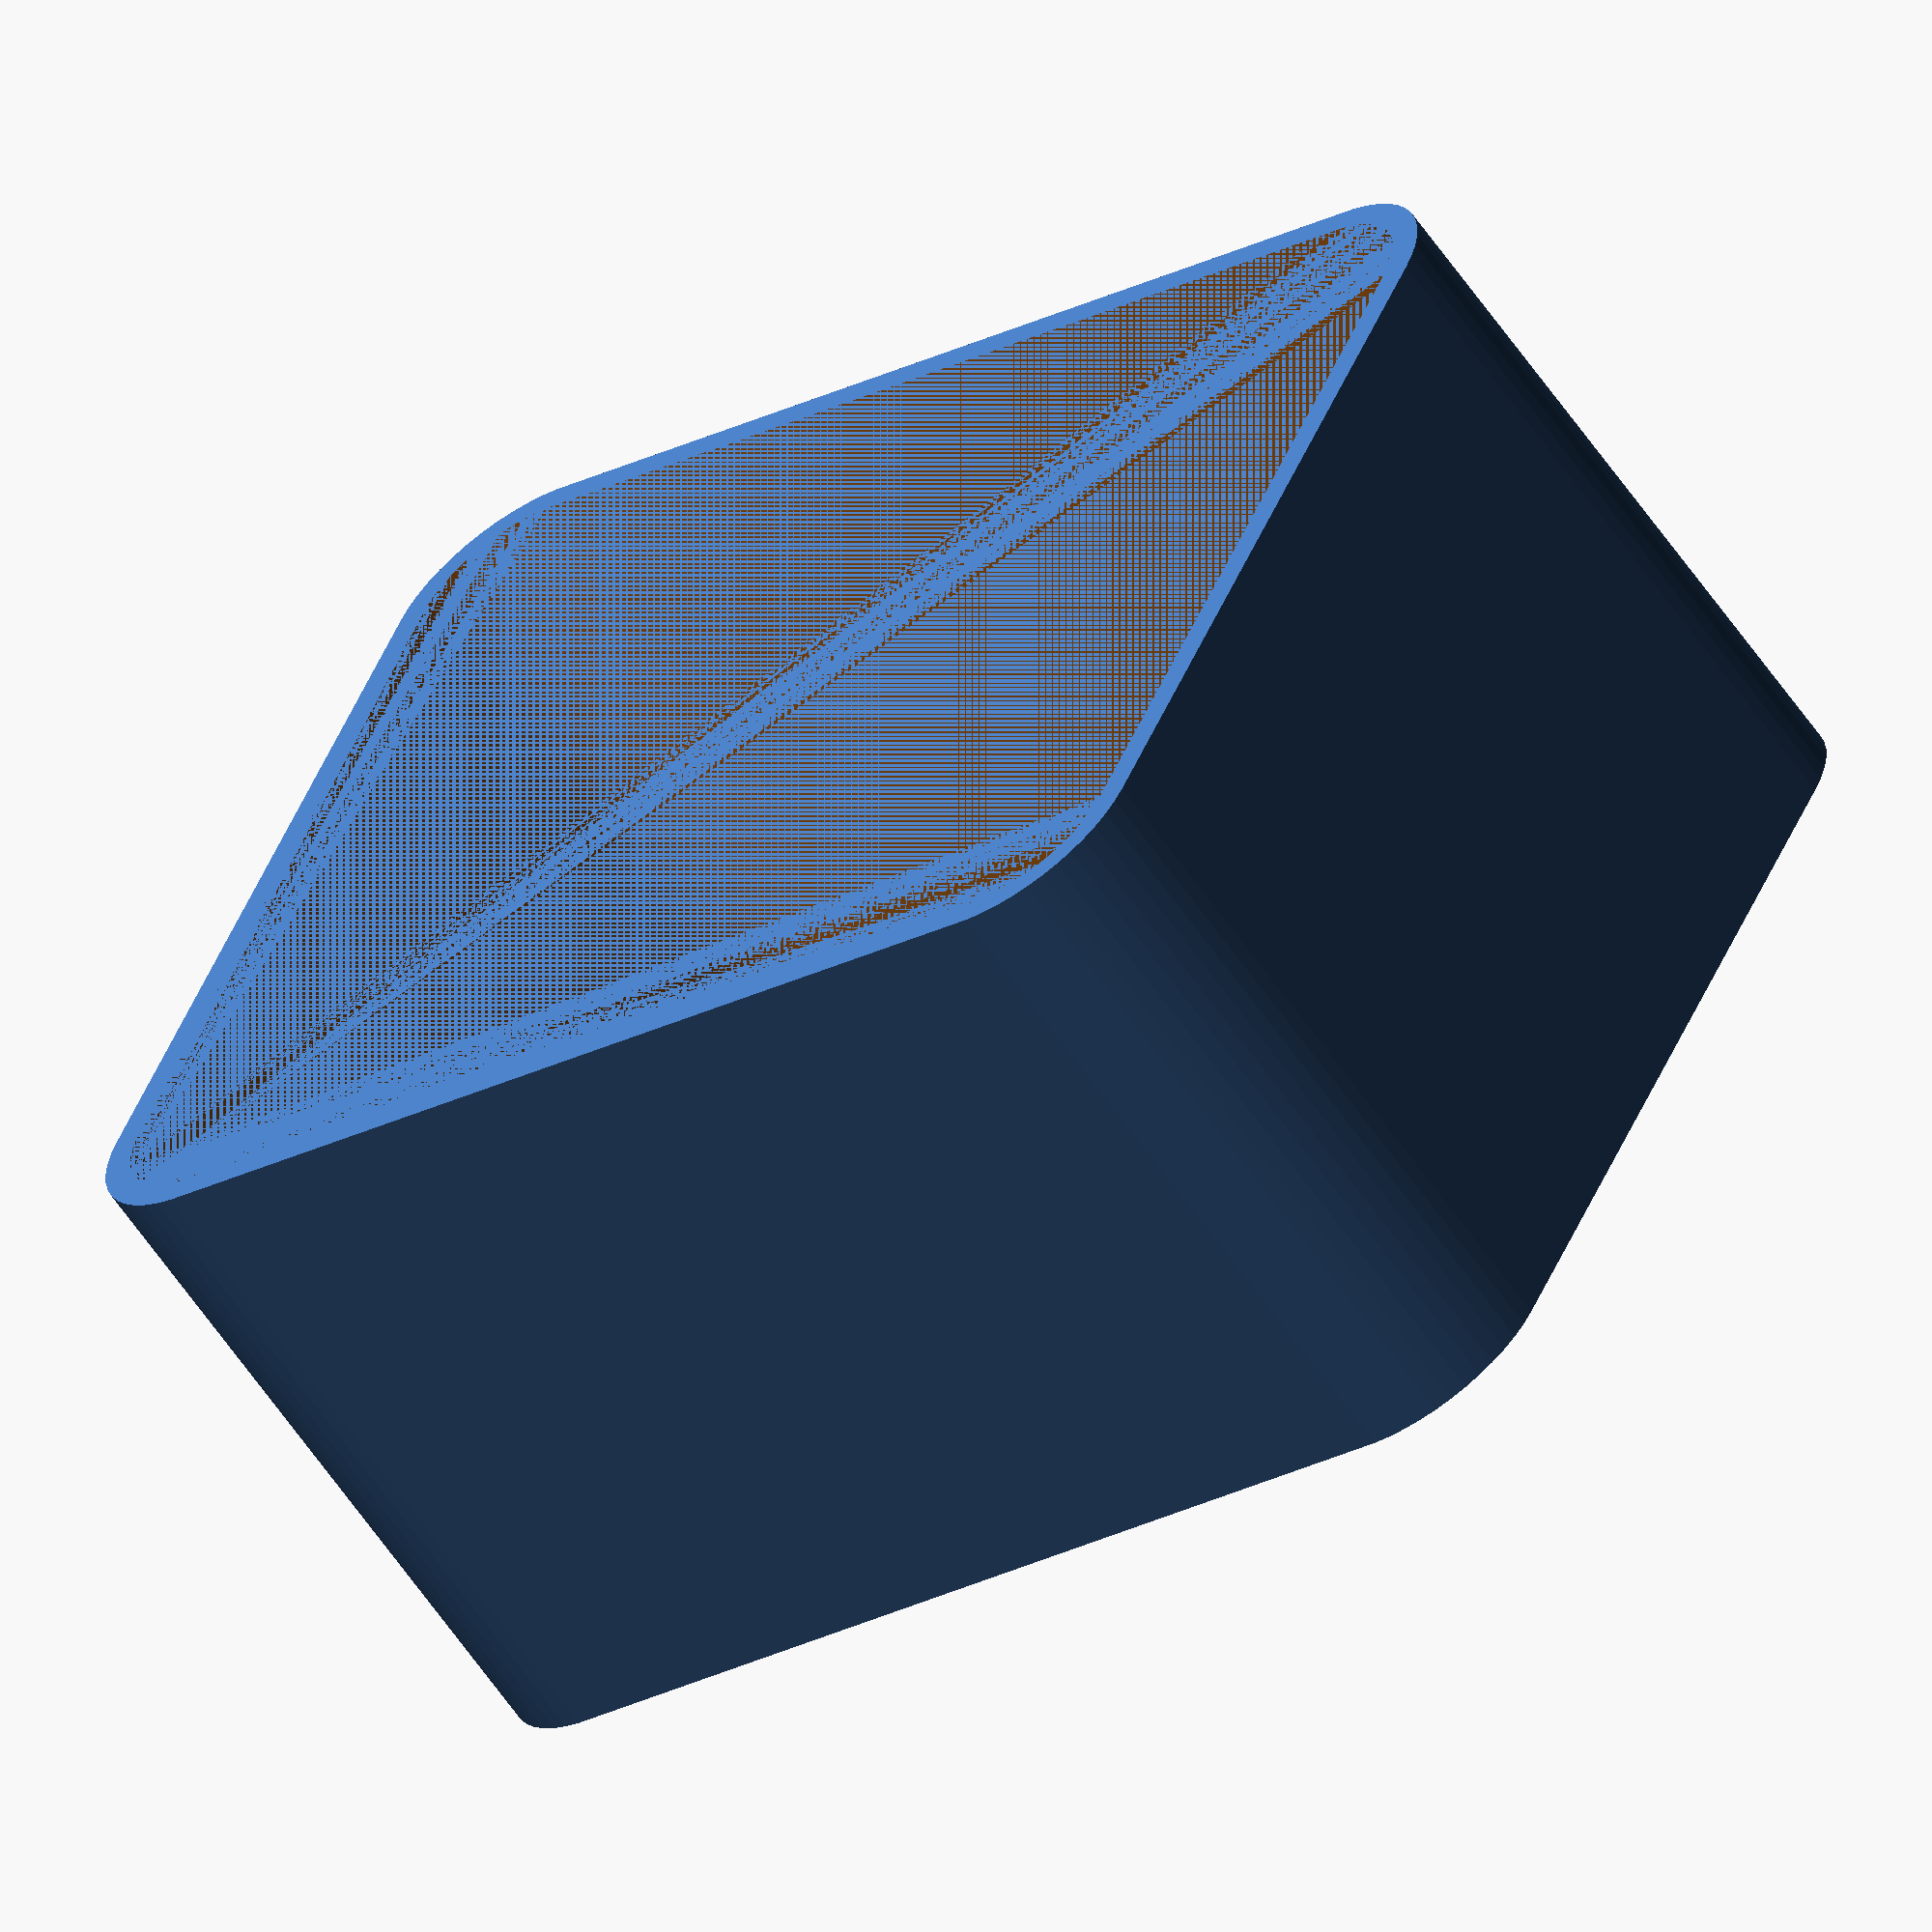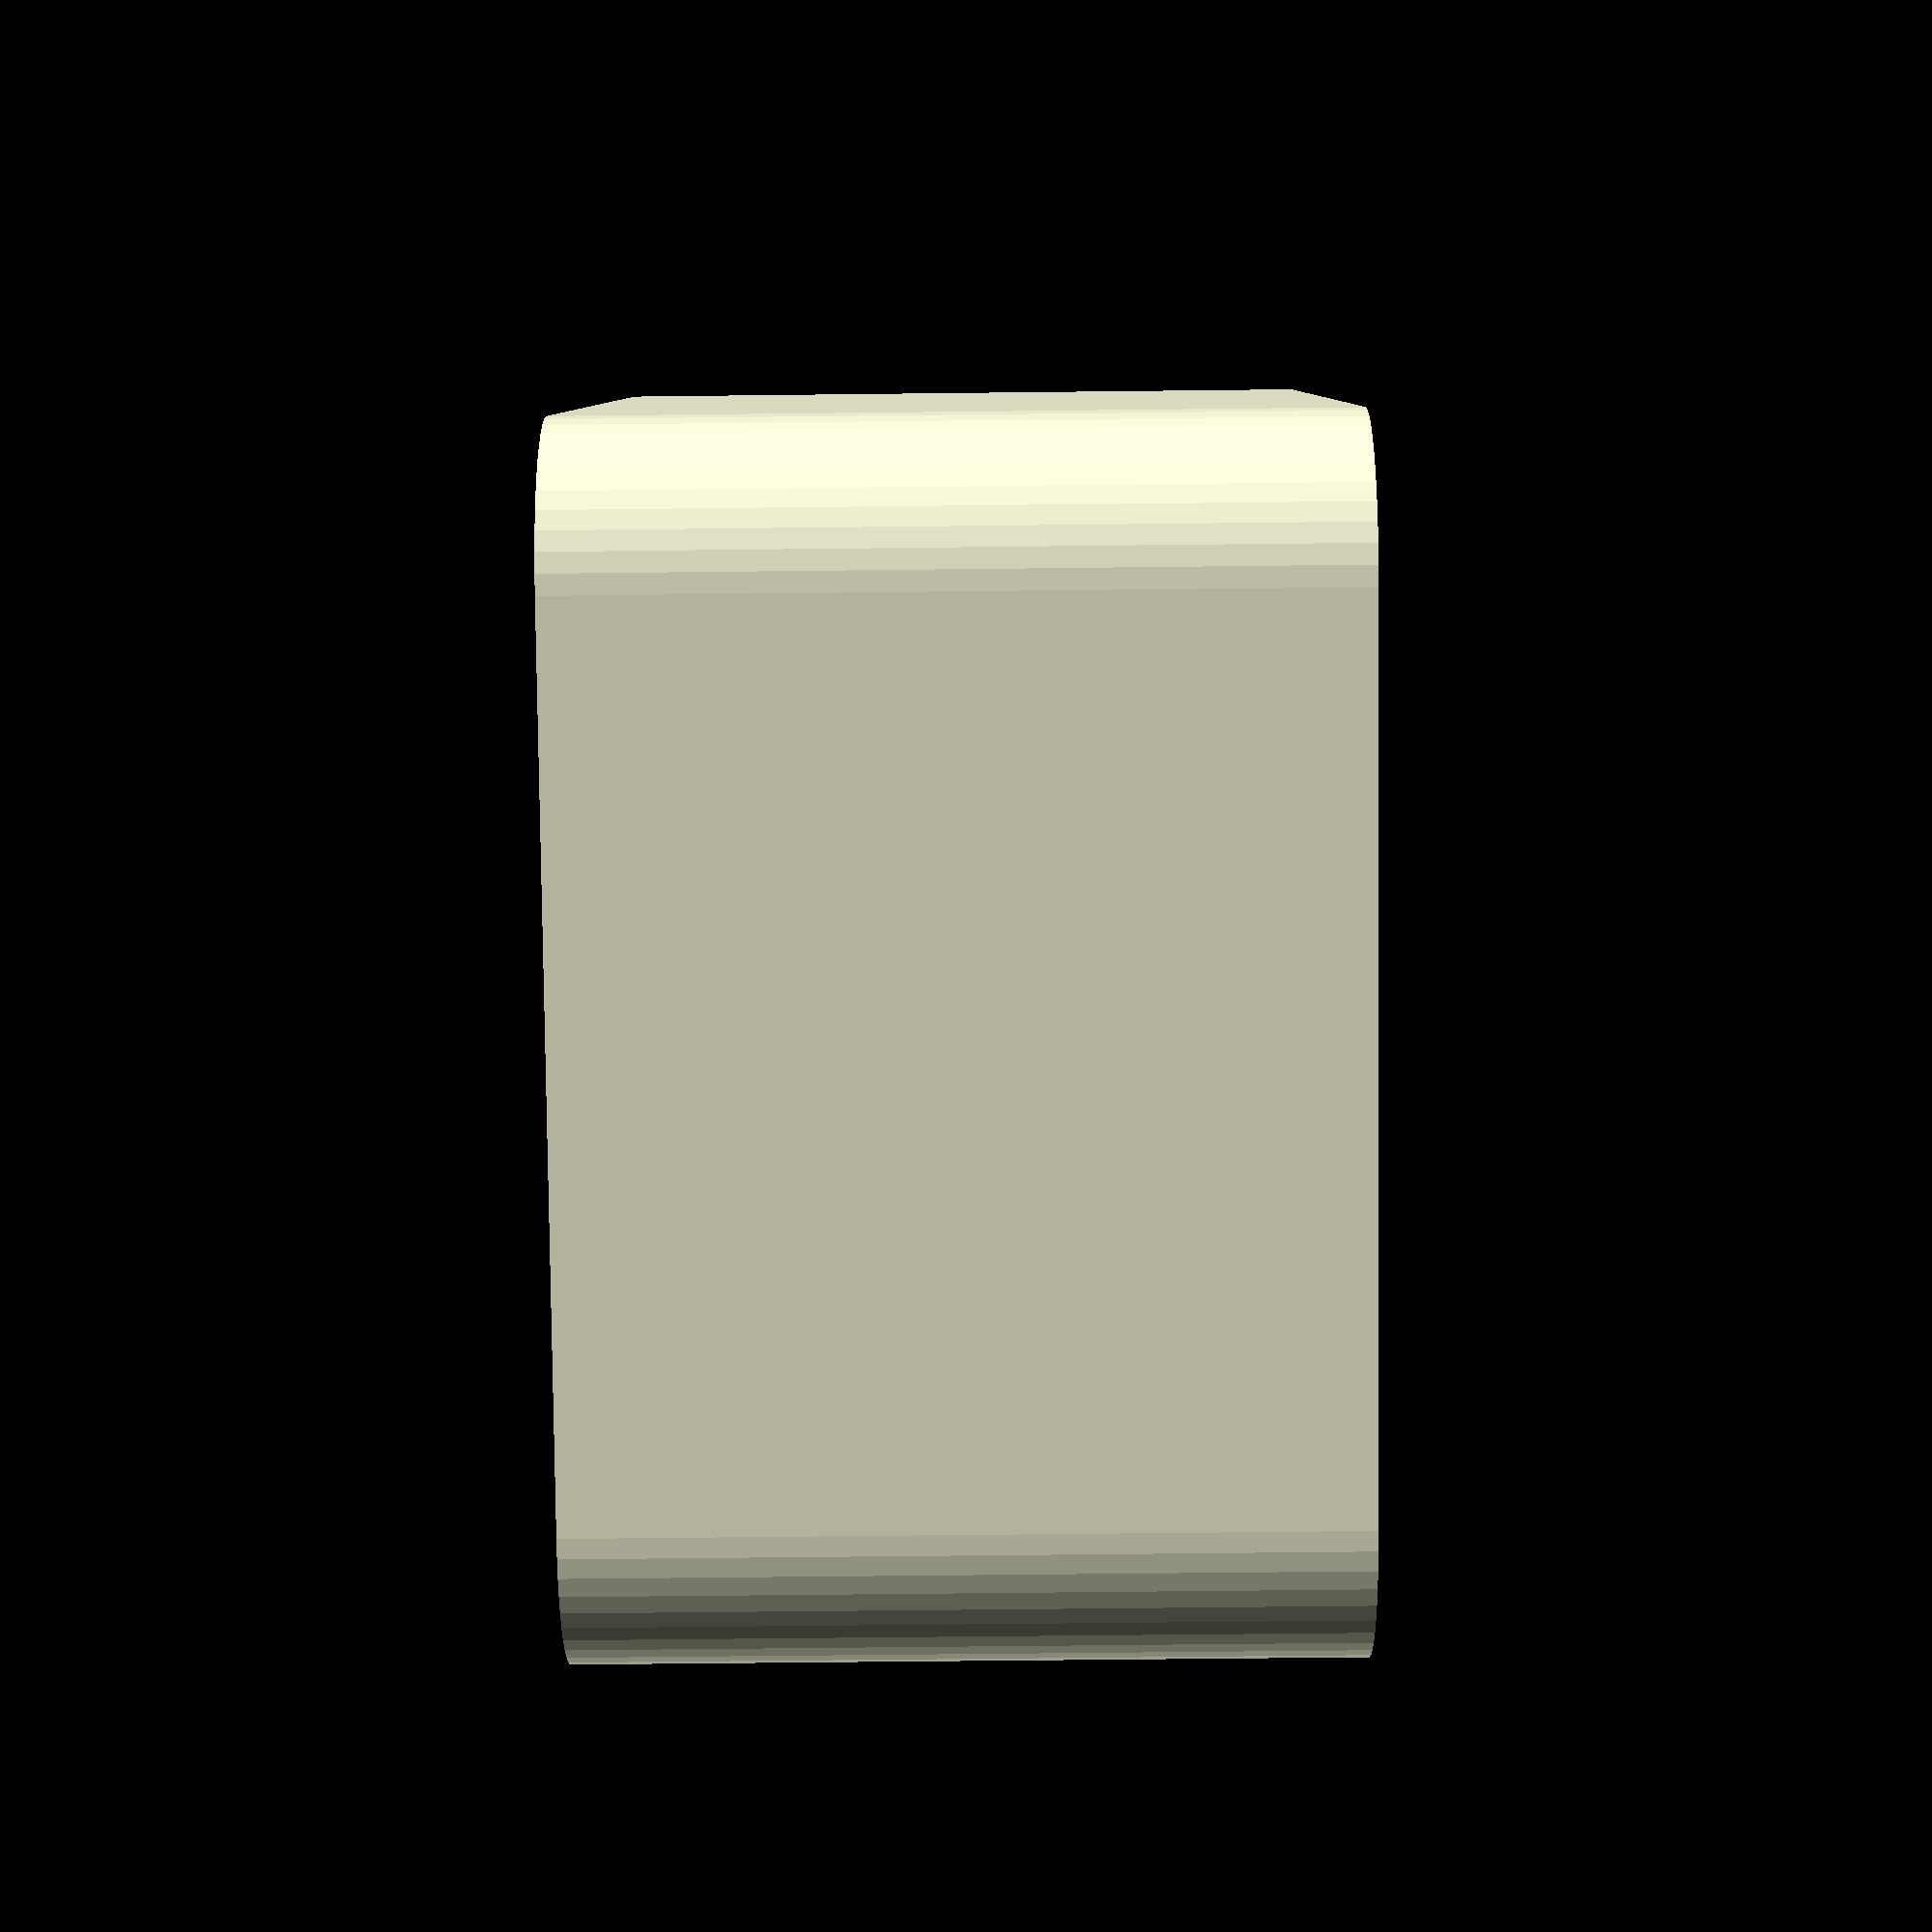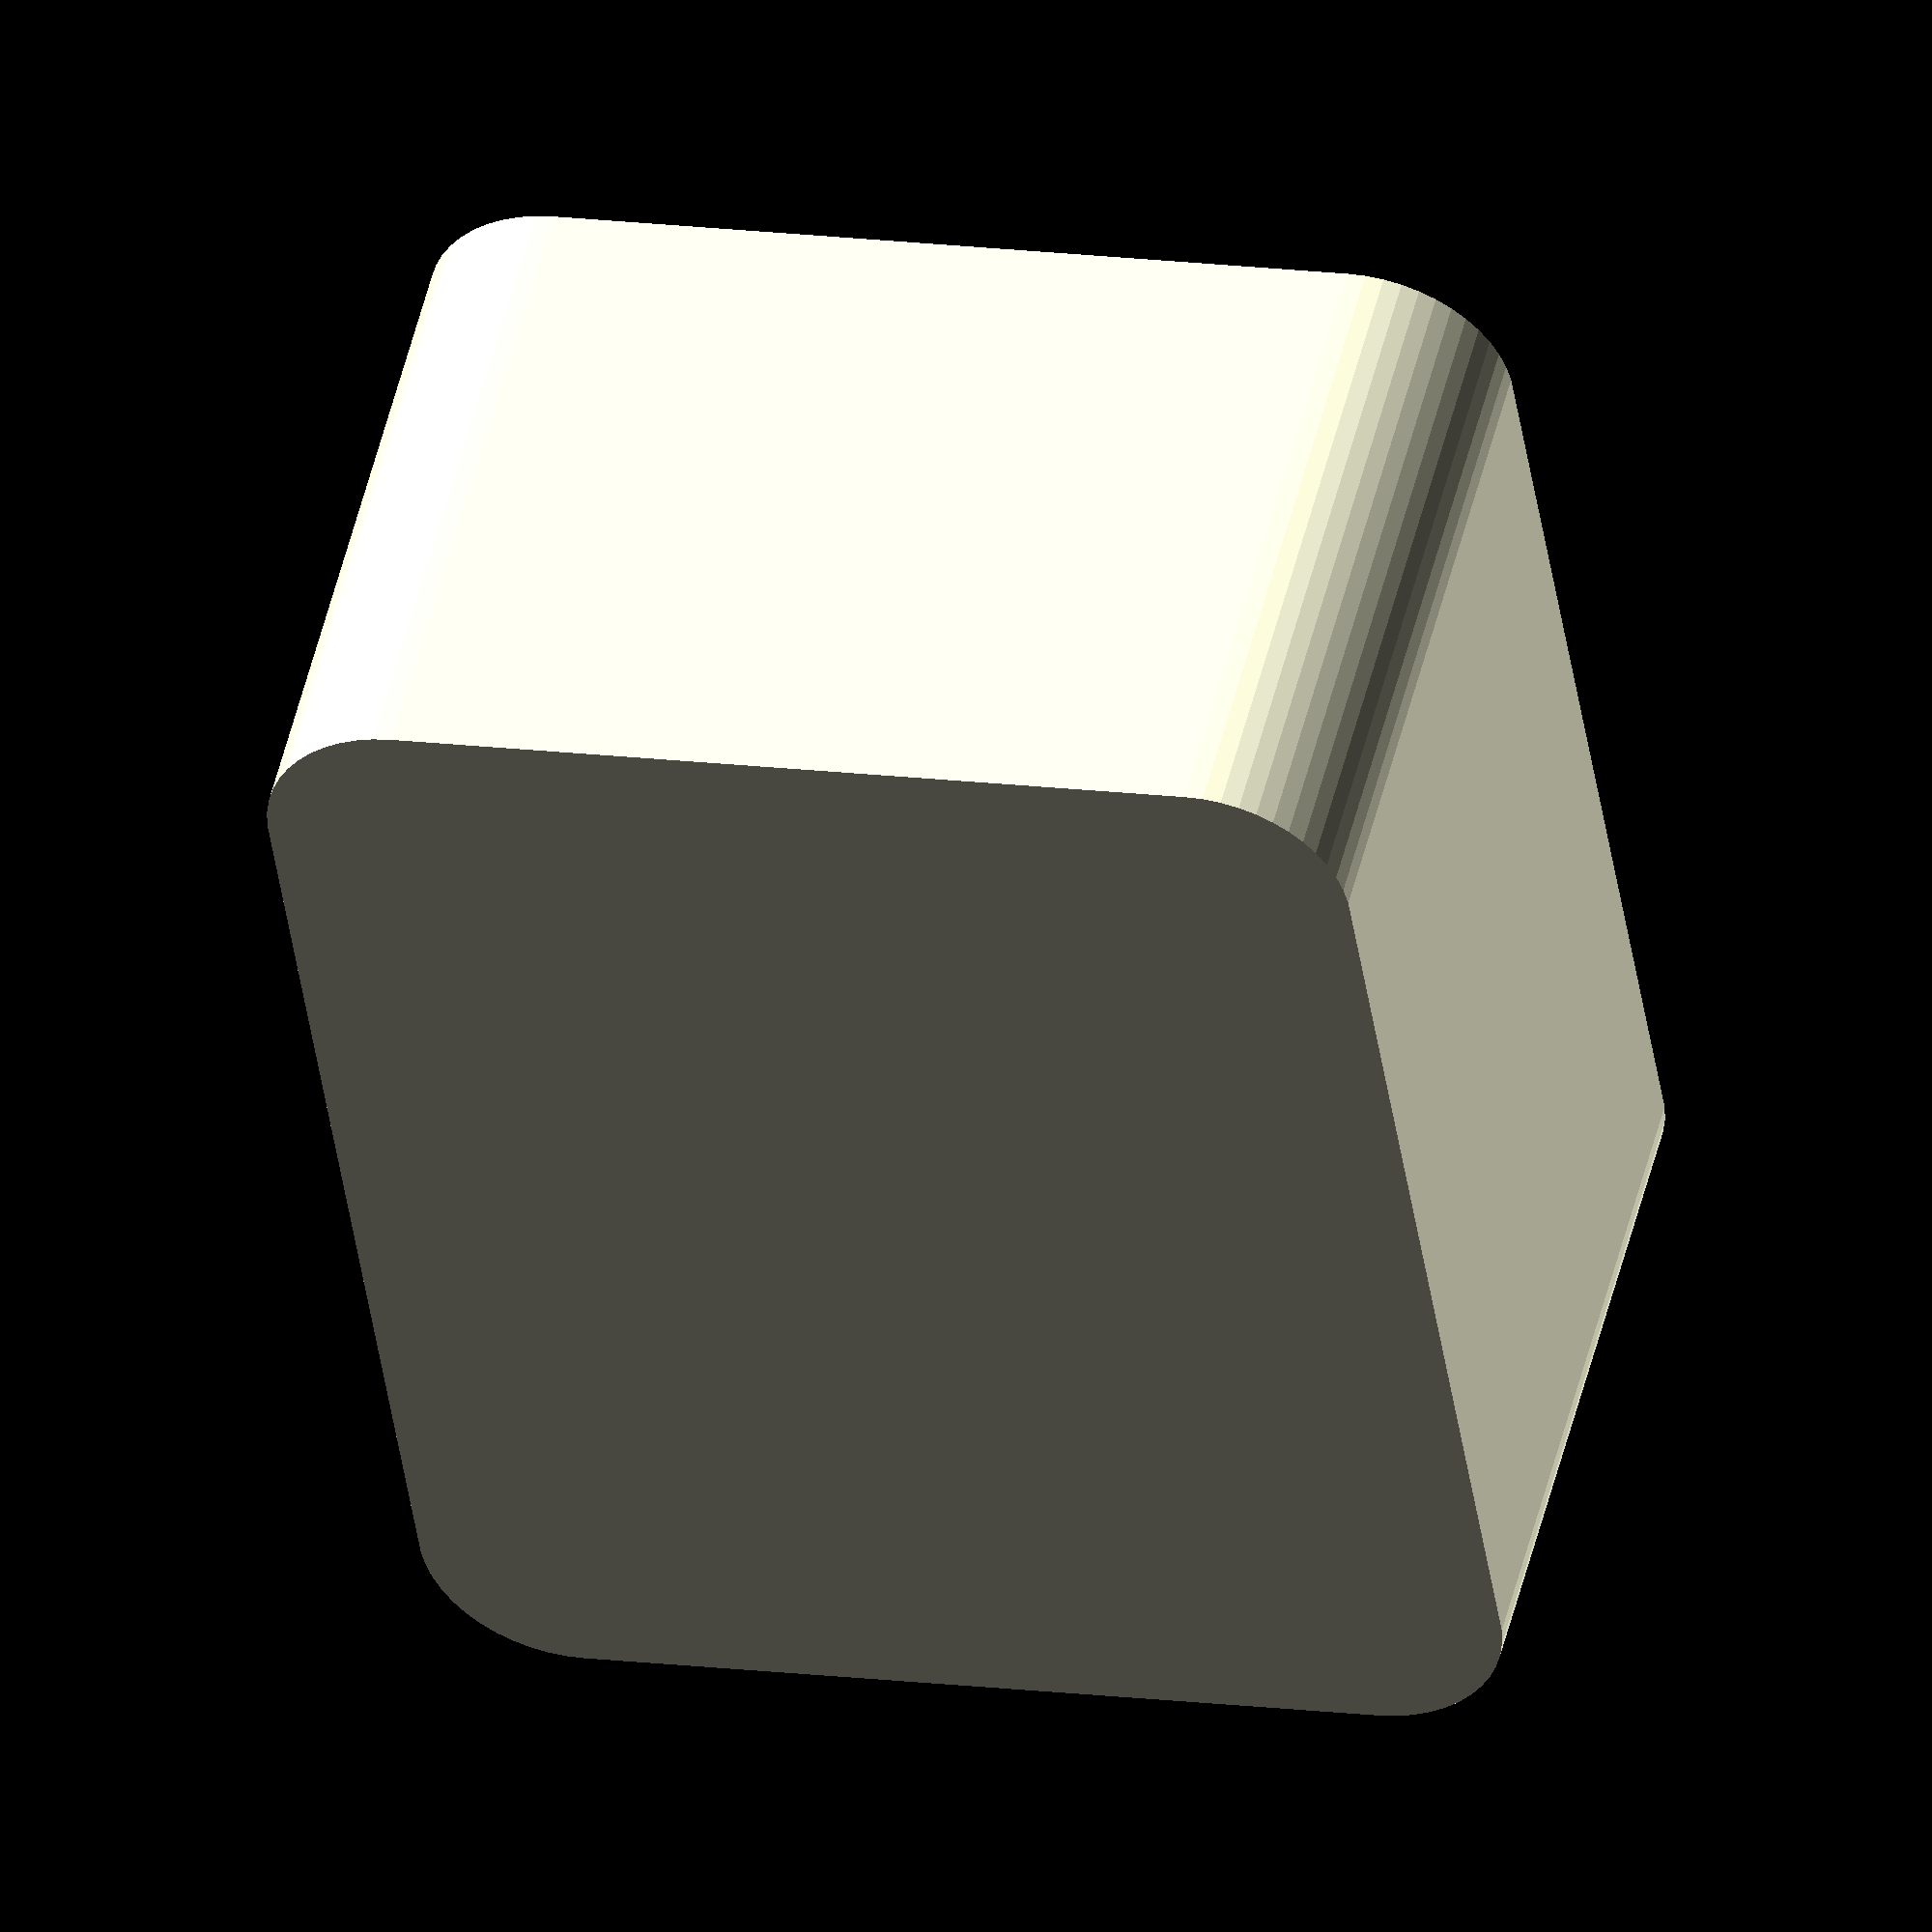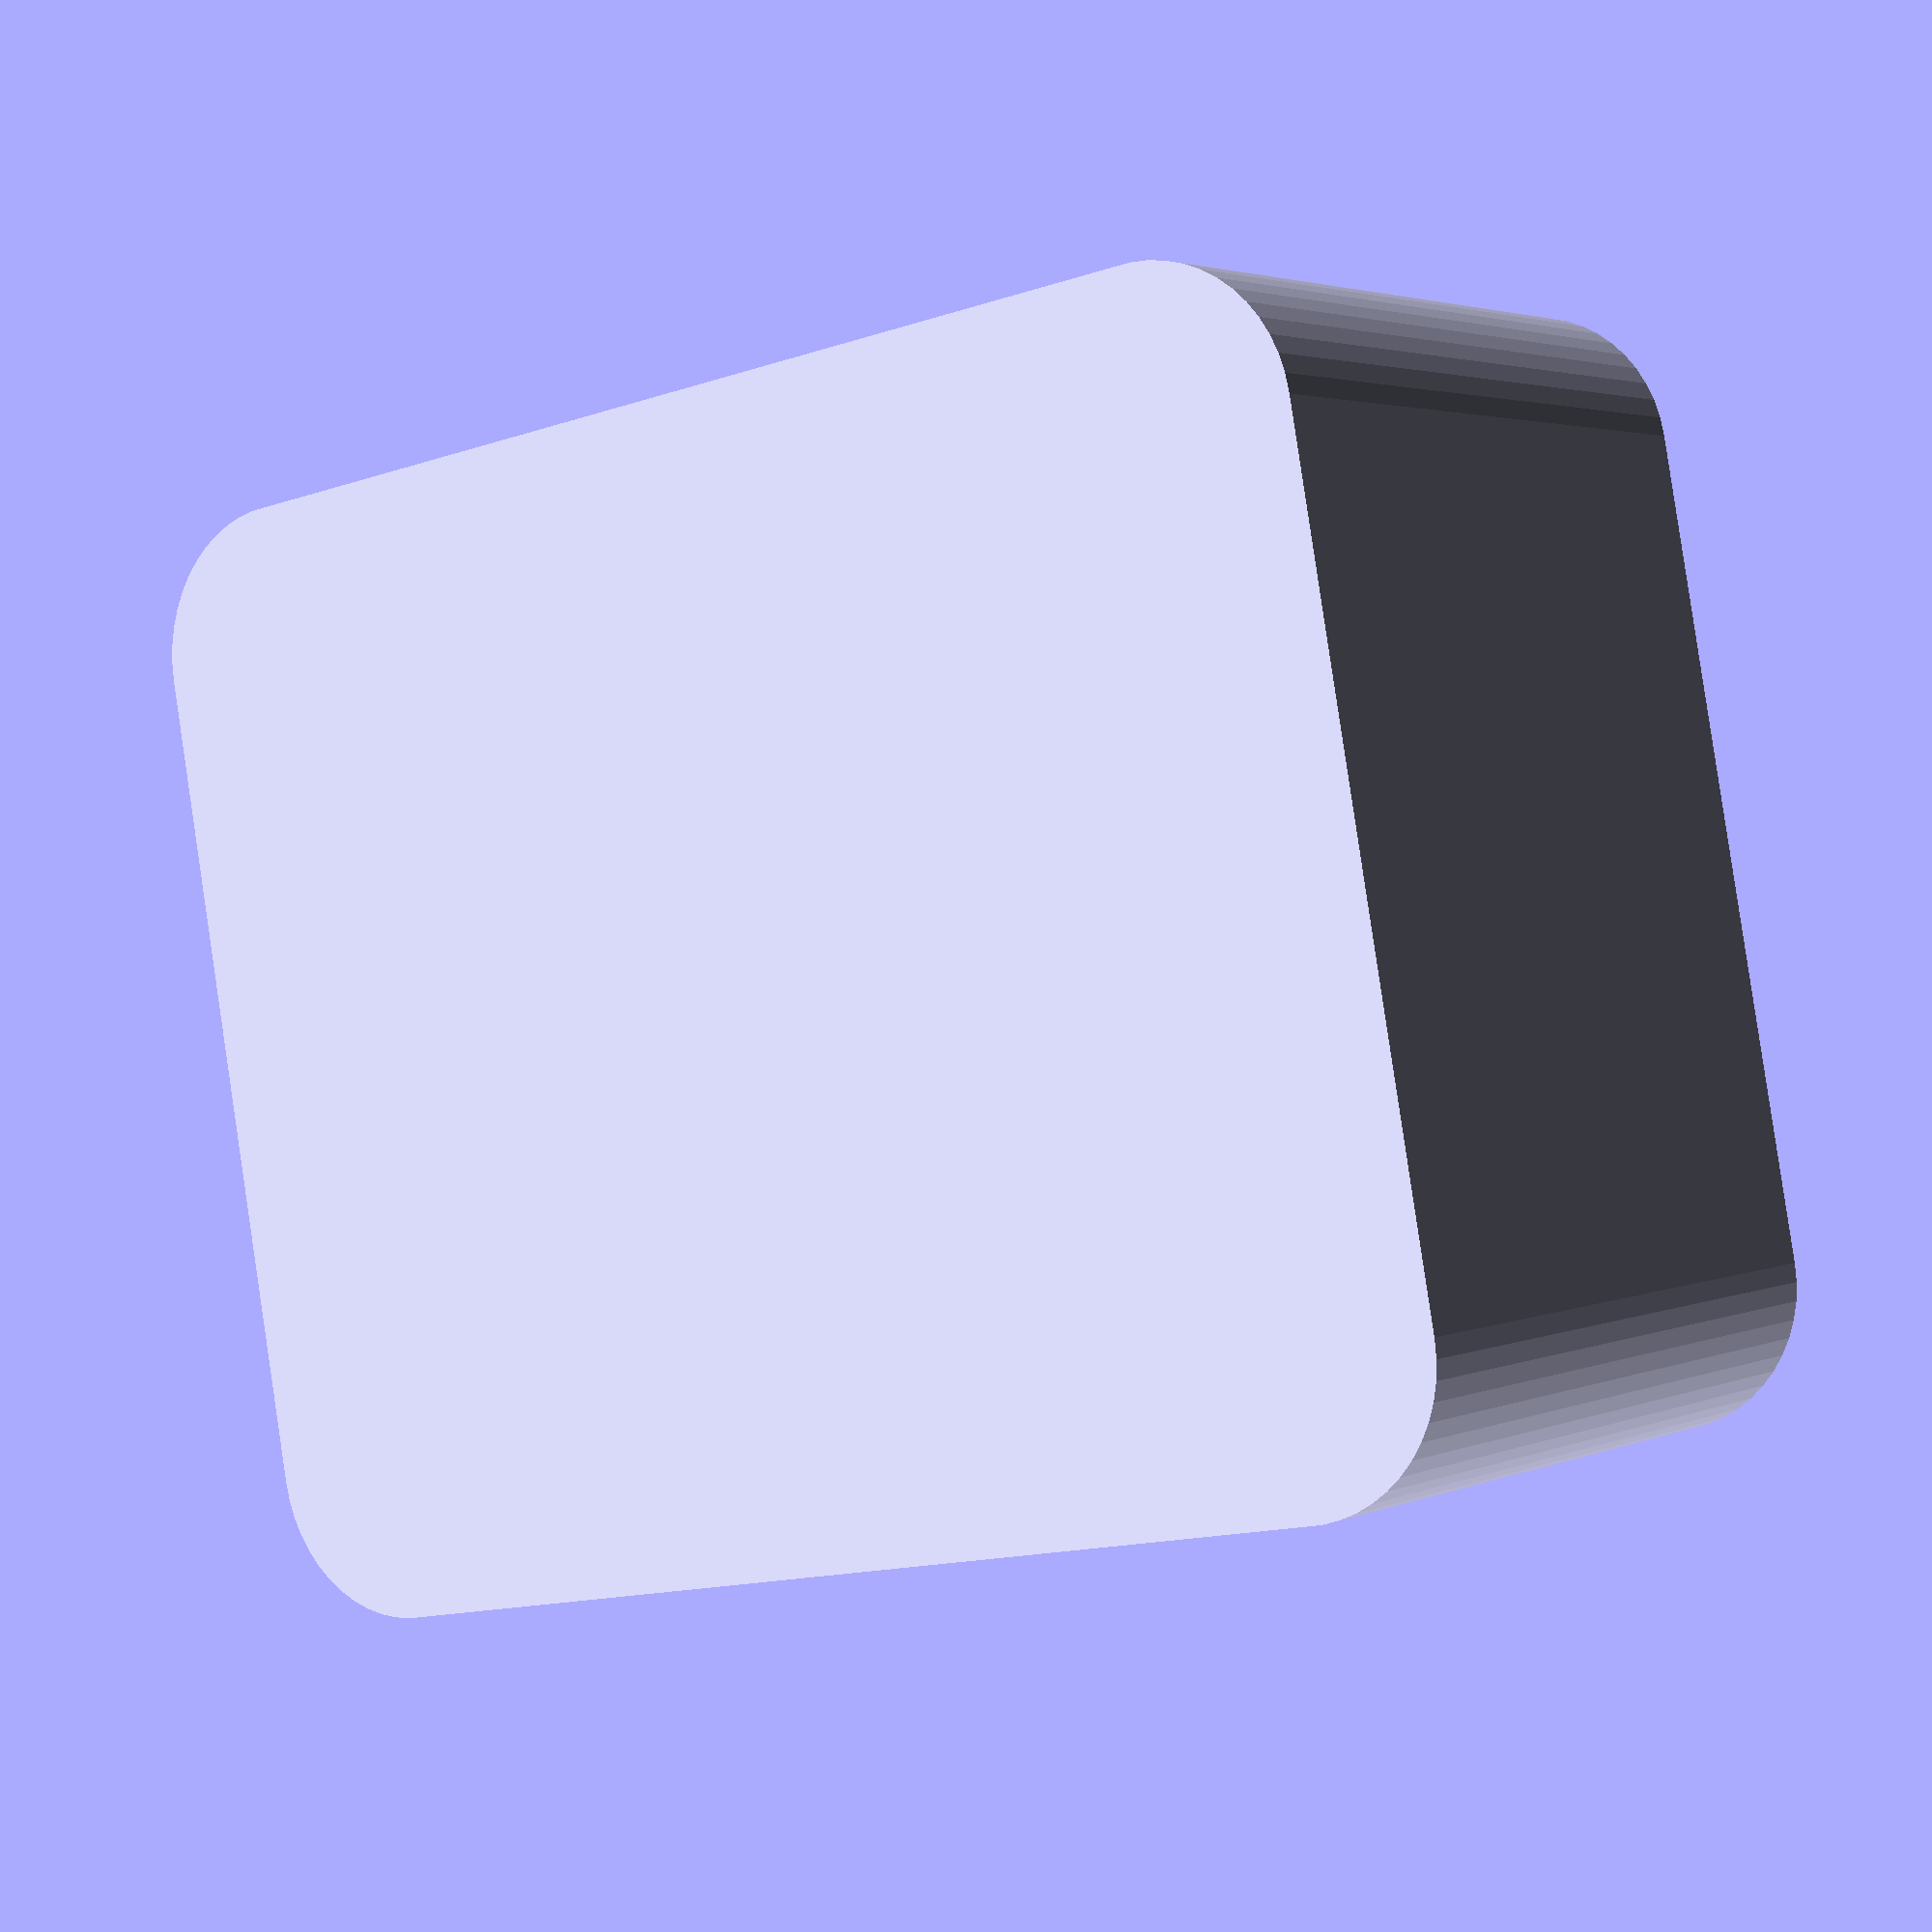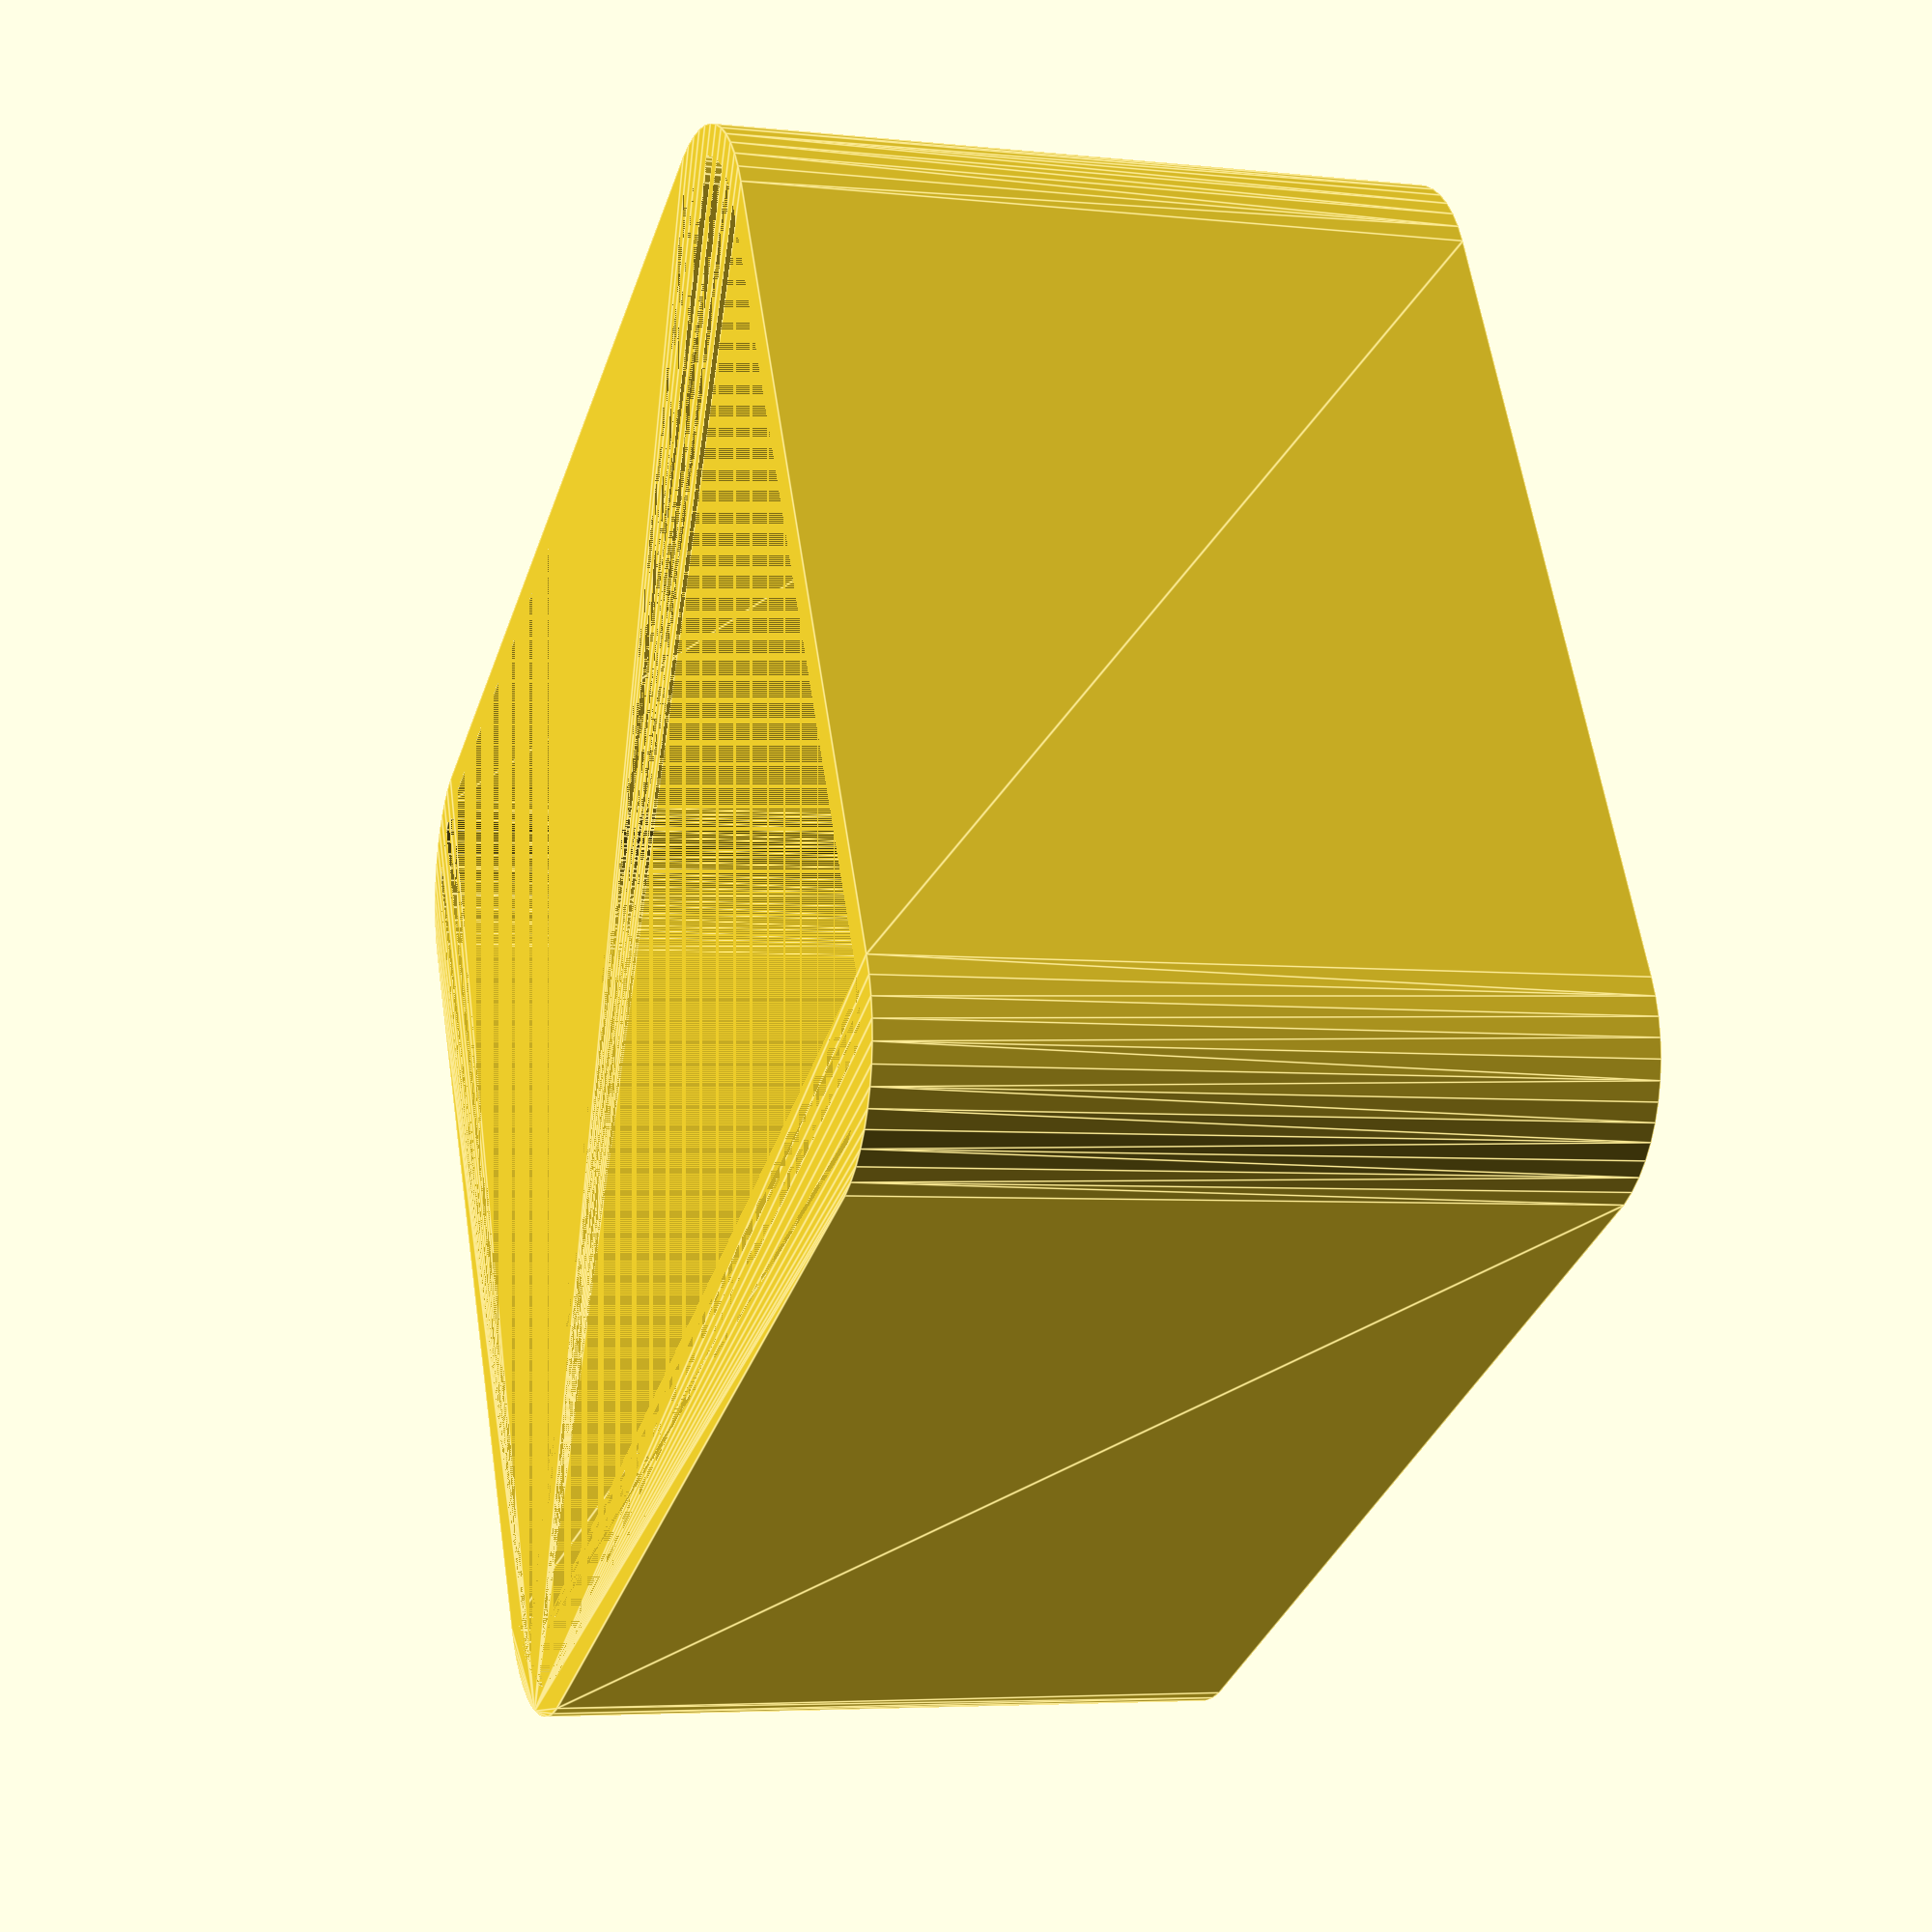
<openscad>
$fn = 50;


difference() {
	union() {
		hull() {
			translate(v = [-17.5000000000, 13.7500000000, 0]) {
				cylinder(h = 24, r = 5);
			}
			translate(v = [17.5000000000, 13.7500000000, 0]) {
				cylinder(h = 24, r = 5);
			}
			translate(v = [-17.5000000000, -13.7500000000, 0]) {
				cylinder(h = 24, r = 5);
			}
			translate(v = [17.5000000000, -13.7500000000, 0]) {
				cylinder(h = 24, r = 5);
			}
		}
	}
	union() {
		translate(v = [0, 0, 2]) {
			hull() {
				translate(v = [-17.5000000000, 13.7500000000, 0]) {
					cylinder(h = 22, r = 4);
				}
				translate(v = [17.5000000000, 13.7500000000, 0]) {
					cylinder(h = 22, r = 4);
				}
				translate(v = [-17.5000000000, -13.7500000000, 0]) {
					cylinder(h = 22, r = 4);
				}
				translate(v = [17.5000000000, -13.7500000000, 0]) {
					cylinder(h = 22, r = 4);
				}
			}
		}
	}
}
</openscad>
<views>
elev=62.3 azim=24.8 roll=34.7 proj=o view=wireframe
elev=57.8 azim=245.4 roll=90.7 proj=p view=wireframe
elev=311.6 azim=278.5 roll=193.1 proj=o view=solid
elev=357.3 azim=10.3 roll=214.7 proj=p view=solid
elev=184.7 azim=153.0 roll=109.1 proj=p view=edges
</views>
